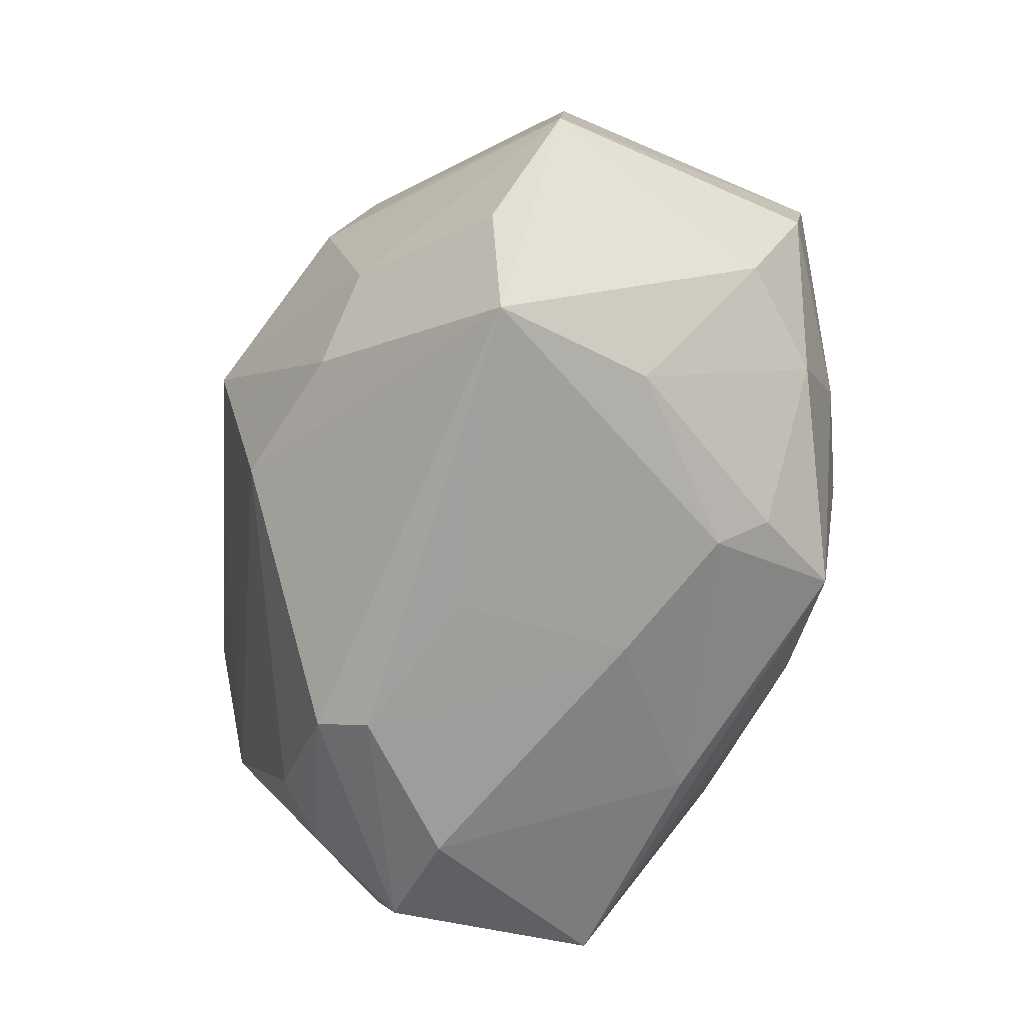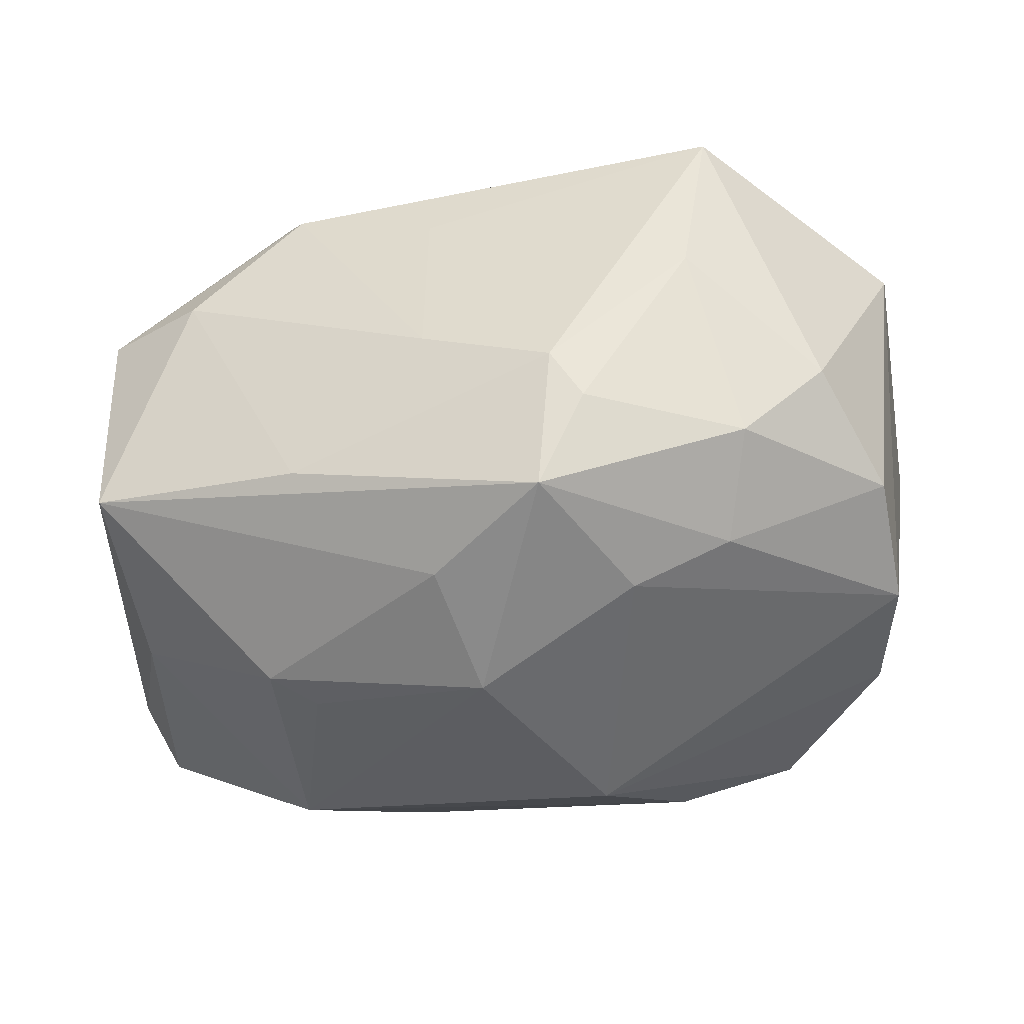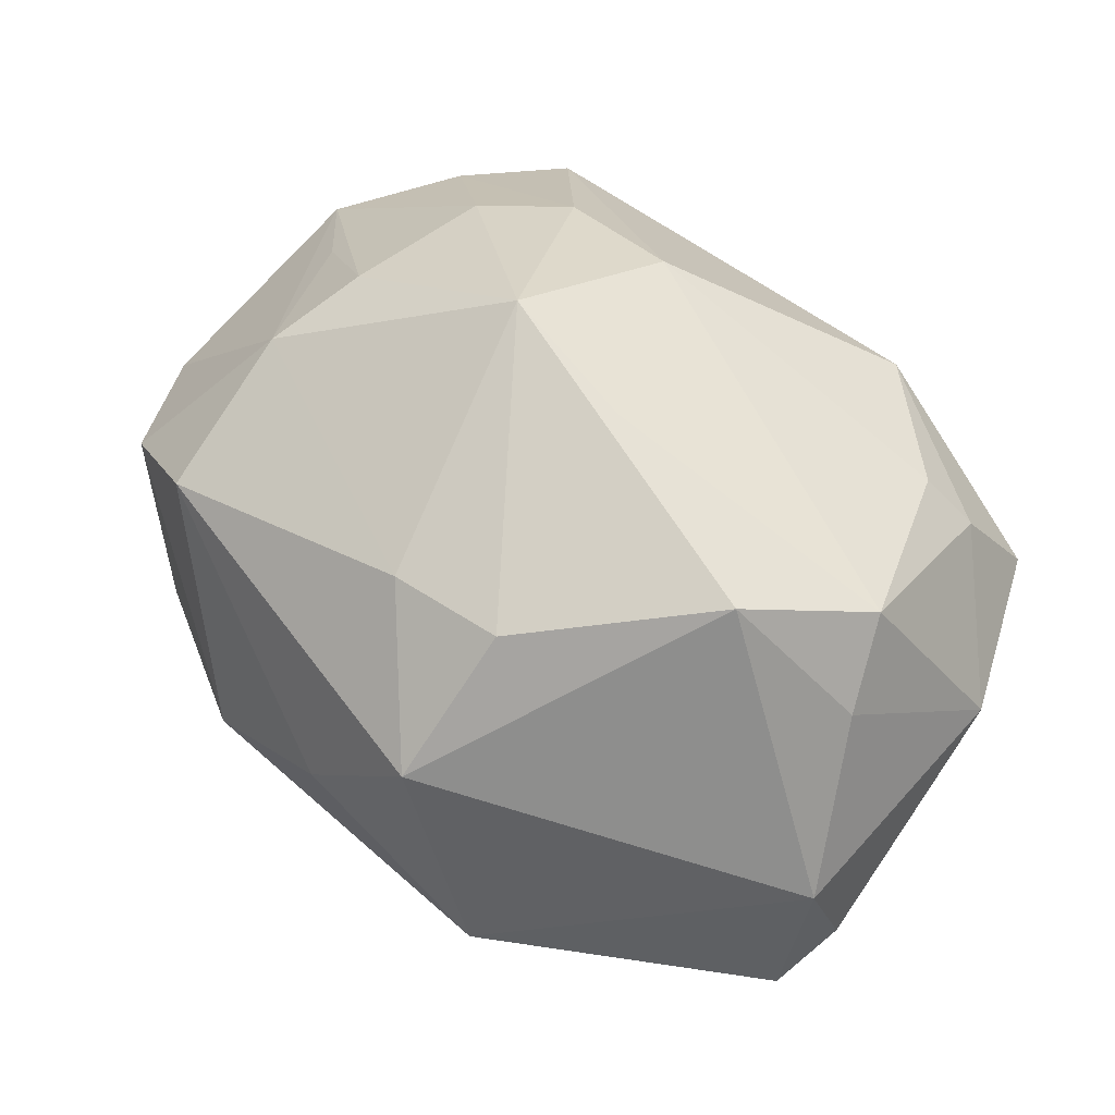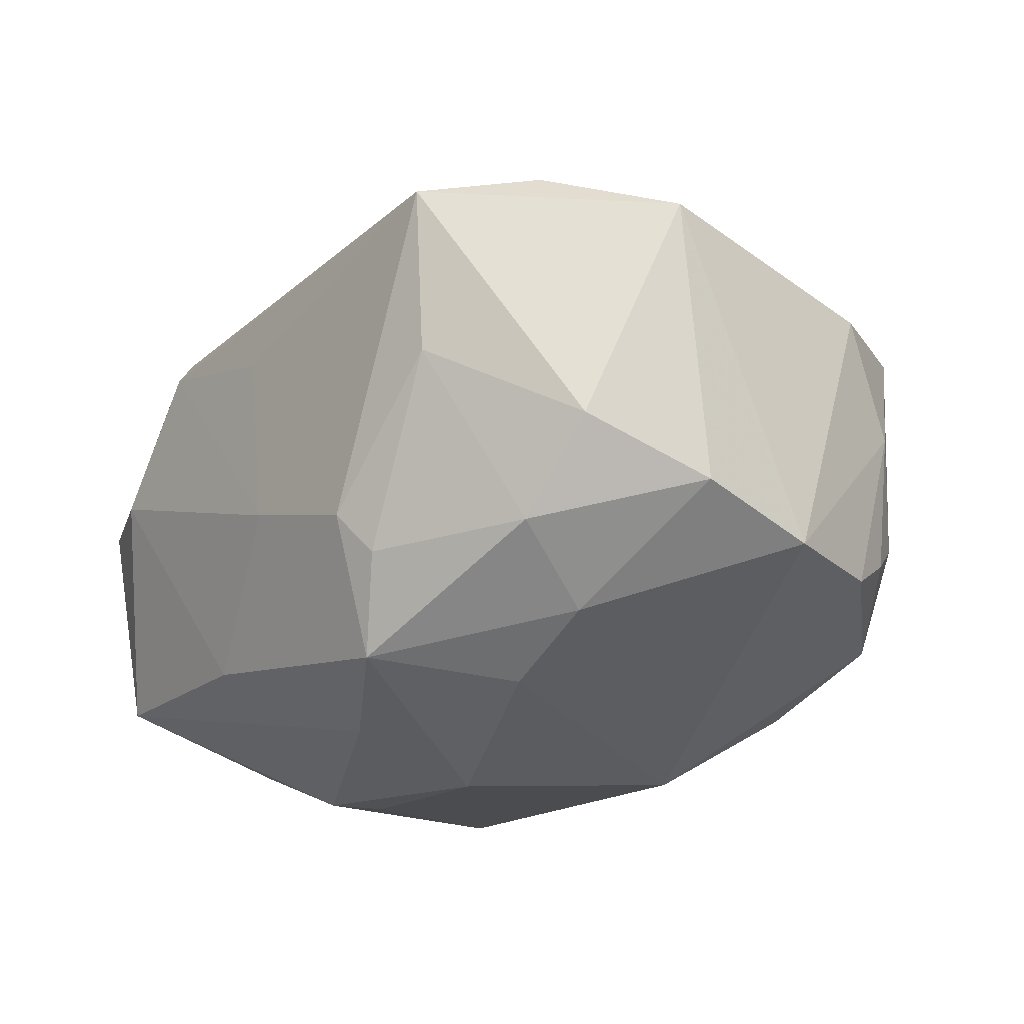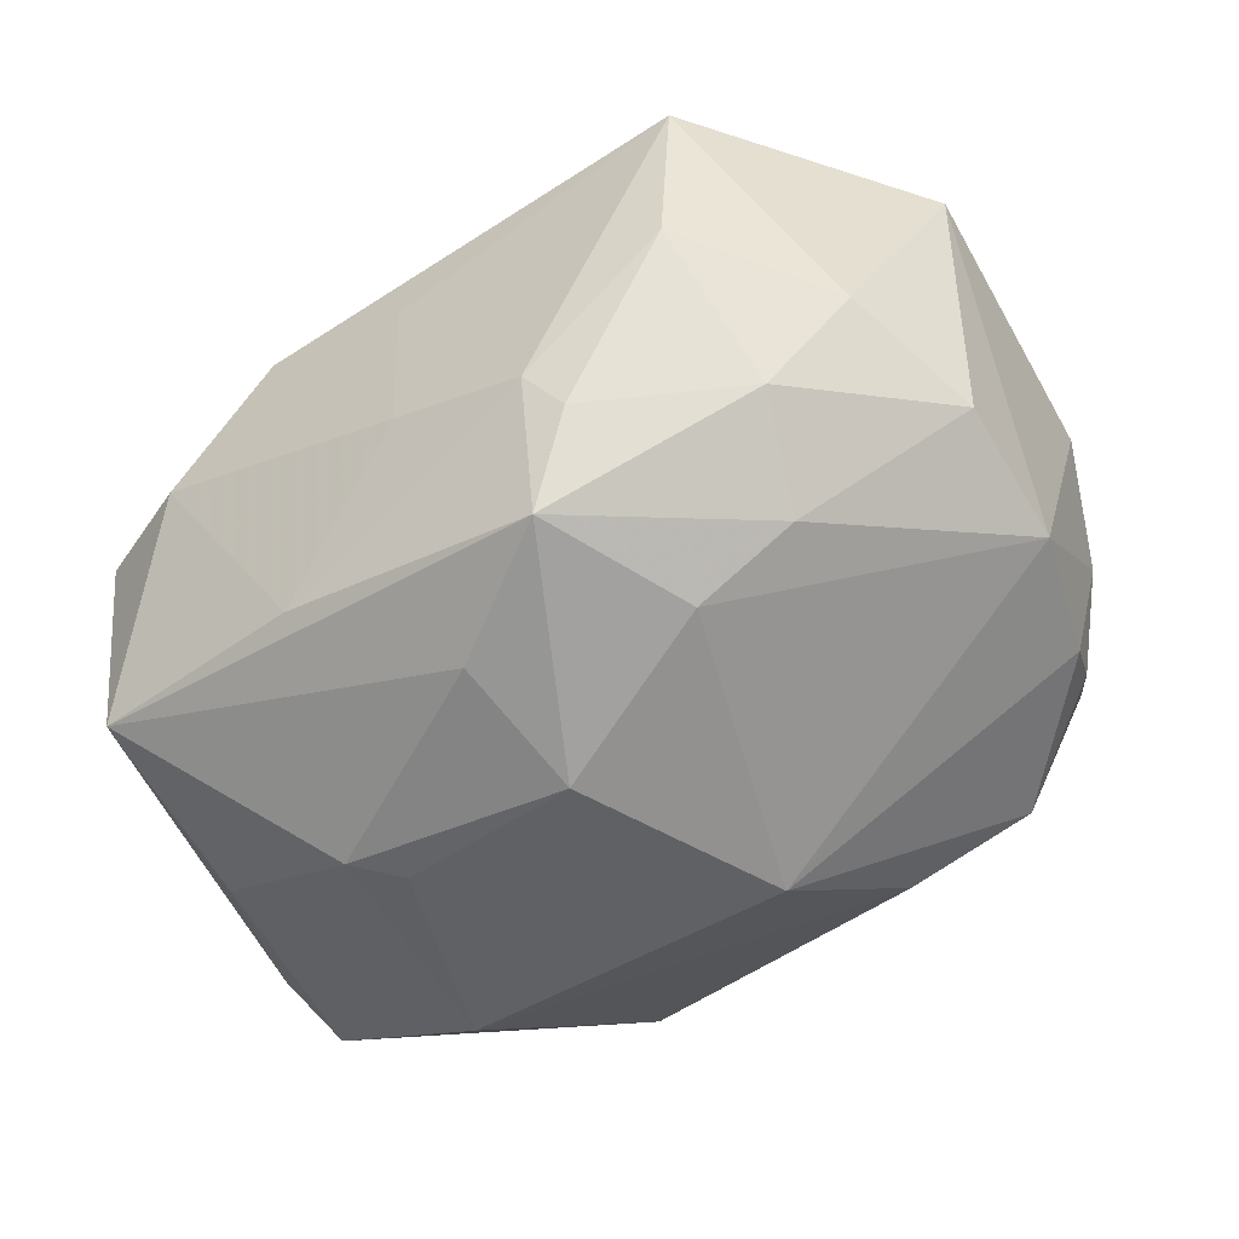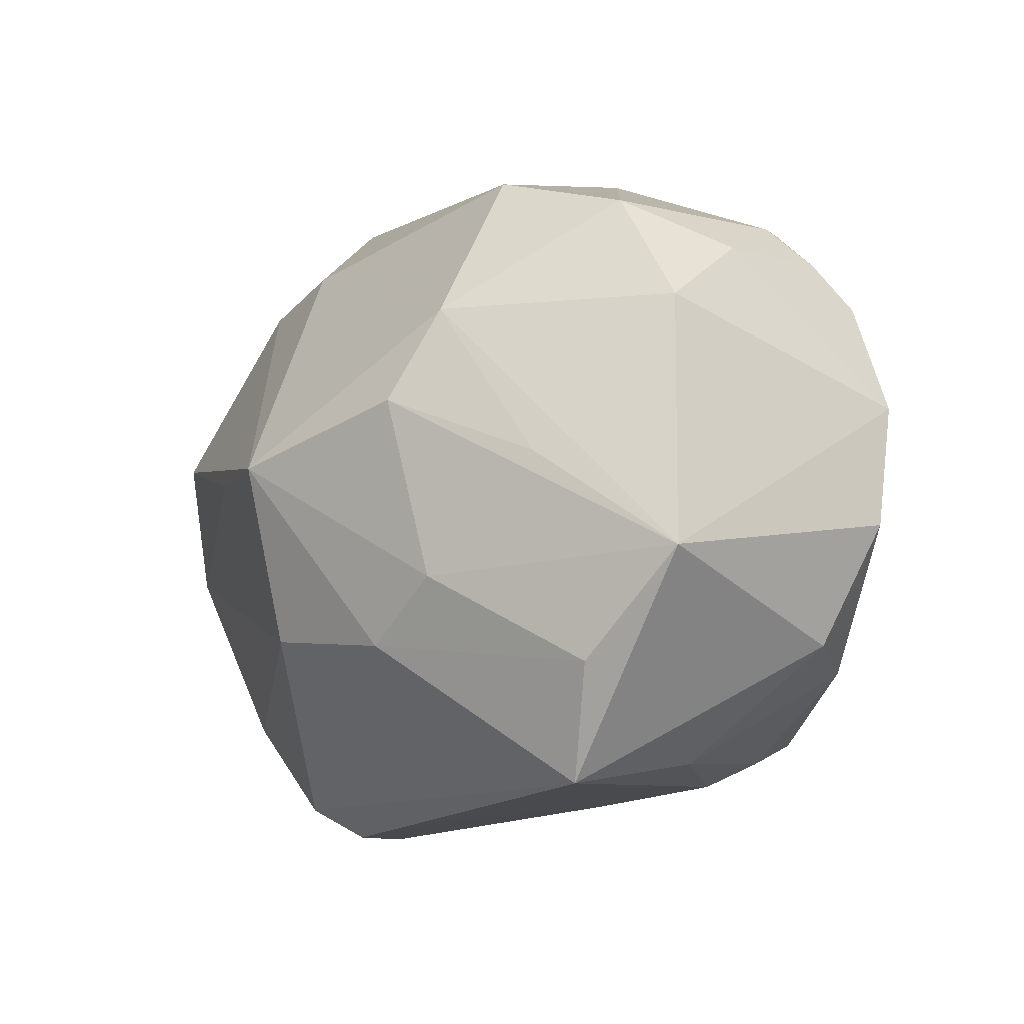
<metadata>
{"format":"obj","ext":"obj","renderer":"f3d","projection":"perspective","resolution":1024,"background":"white","views":[{"elev":-74.1,"azim":74.5,"up":"+Y"},{"elev":-53.4,"azim":12.9,"up":"+Z"},{"elev":56.2,"azim":-139.7,"up":"+Z"},{"elev":-32.1,"azim":50.7,"up":"+Z"},{"elev":-62.3,"azim":33.4,"up":"+Z"},{"elev":-16.3,"azim":61.0,"up":"+Y"}]}
</metadata>
<code>
v -0.03831 -0.004222 -0.0194
v -0.04359 0.0189 -0.01159
v 0.01351 0.0275 -0.02192
v 0.01364 -0.02771 -0.02122
v 0.0248 -0.01086 -0.02662
v 0.002163 -0.01759 0.03007
v -0.02919 -0.02055 0.01844
v 0.01587 -0.02027 0.02577
v -0.003965 -0.01599 -0.03015
v -0.01771 -0.03137 0.0168
v -0.001996 -0.03102 -0.01083
v 0.03381 0.02519 -0.01052
v 0.03792 0.02251 0.01014
v 0.006528 -0.0008582 0.03611
v 0.04353 0.01117 0.007543
v -0.002053 -0.003276 -0.03327
v 0.01087 -0.03018 -0.0167
v 0.02444 -0.01491 0.02439
v -0.04537 0.01182 -0.008888
v -0.02011 -0.001244 -0.02884
v -0.001031 -0.03378 0.006395
v -0.01537 -0.03435 0.01203
v -0.03392 -0.02219 0.01368
v 0.0408 -0.007924 -0.01828
v 0.01488 -0.01022 -0.03017
v -0.04428 0.01569 0.002673
v -0.02721 -0.03233 0.001651
v 0.03542 -0.02428 0.01325
v -0.03733 -0.02805 0.003856
v 0.0283 -0.02042 -0.02168
v -0.04491 -0.0104 0.004779
v -0.01179 0.0235 0.0254
v 0.006585 0.01682 -0.03023
v -0.007651 0.001465 0.033
v 0.03672 -0.02008 -0.01366
v 0.03513 -0.004127 0.01869
v -0.02696 0.01822 -0.02322
v 0.02531 -0.03094 -0.00501
v -0.01868 0.03639 -0.007199
v -0.02778 0.009096 0.02903
v 0.02787 0.01155 0.02499
v 0.0398 0.01918 -0.001954
v -0.0381 -0.02295 -0.01716
v 0.02434 0.002444 0.02895
v 0.02881 -0.03468 0.01052
v 0.03588 0.02117 -0.01481
v 0.0371 0.01651 -0.01883
v -0.0002823 0.02451 0.02518
v -0.0362 -0.002239 0.02348
v 0.01513 0.03583 -0.003589
v 0.02715 0.02687 0.0175
v 0.04042 0.004853 -0.02039
v 0.02542 0.02898 -0.01801
v 0.008317 -0.02411 -0.02945
v -0.02417 -0.004964 -0.02803
v -0.039 0.004884 0.01714
v -0.01659 -0.02501 -0.02143
v 0.001032 0.03689 0.003118
v -0.01049 0.03562 0.01442
v 0.04524 -0.01463 0.008939
f 12 50 13
f 59 40 32
f 32 40 14
f 26 40 59
f 26 56 40
f 31 56 26
f 53 50 12
f 53 47 33
f 12 13 42
f 20 16 55
f 51 13 50
f 31 43 29
f 29 43 27
f 40 56 49
f 49 56 31
f 50 53 39
f 39 26 59
f 2 26 39
f 60 45 35
f 35 24 60
f 12 42 46
f 46 42 47
f 46 53 12
f 47 53 46
f 47 42 52
f 60 24 52
f 33 47 52
f 54 43 9
f 9 43 55
f 9 16 54
f 55 16 9
f 19 43 31
f 31 26 19
f 19 26 2
f 55 43 1
f 1 19 2
f 43 19 1
f 27 43 57
f 57 43 54
f 54 17 57
f 48 32 14
f 59 32 48
f 48 51 59
f 41 48 14
f 51 48 41
f 13 51 41
f 41 36 60
f 6 49 7
f 7 10 6
f 6 10 45
f 7 49 23
f 23 10 7
f 29 10 23
f 31 29 23
f 23 49 31
f 3 53 33
f 3 39 53
f 58 39 59
f 50 39 58
f 59 51 58
f 58 51 50
f 2 39 37
f 37 3 33
f 39 3 37
f 33 16 37
f 16 20 37
f 37 20 55
f 37 1 2
f 55 1 37
f 28 45 60
f 60 18 28
f 24 35 30
f 60 52 15
f 15 52 42
f 15 42 13
f 15 41 60
f 13 41 15
f 54 16 25
f 25 16 33
f 33 52 25
f 11 17 45
f 45 21 11
f 27 57 11
f 11 57 17
f 45 10 22
f 22 21 45
f 22 29 27
f 22 10 29
f 27 11 22
f 22 11 21
f 14 18 44
f 44 41 14
f 36 41 44
f 60 36 44
f 44 18 60
f 34 6 14
f 49 6 34
f 14 40 34
f 40 49 34
f 8 18 14
f 14 6 8
f 8 6 45
f 45 28 8
f 8 28 18
f 38 35 45
f 38 30 35
f 45 17 38
f 5 30 54
f 54 25 5
f 24 30 5
f 5 52 24
f 5 25 52
f 54 30 4
f 30 38 4
f 4 17 54
f 4 38 17

</code>
